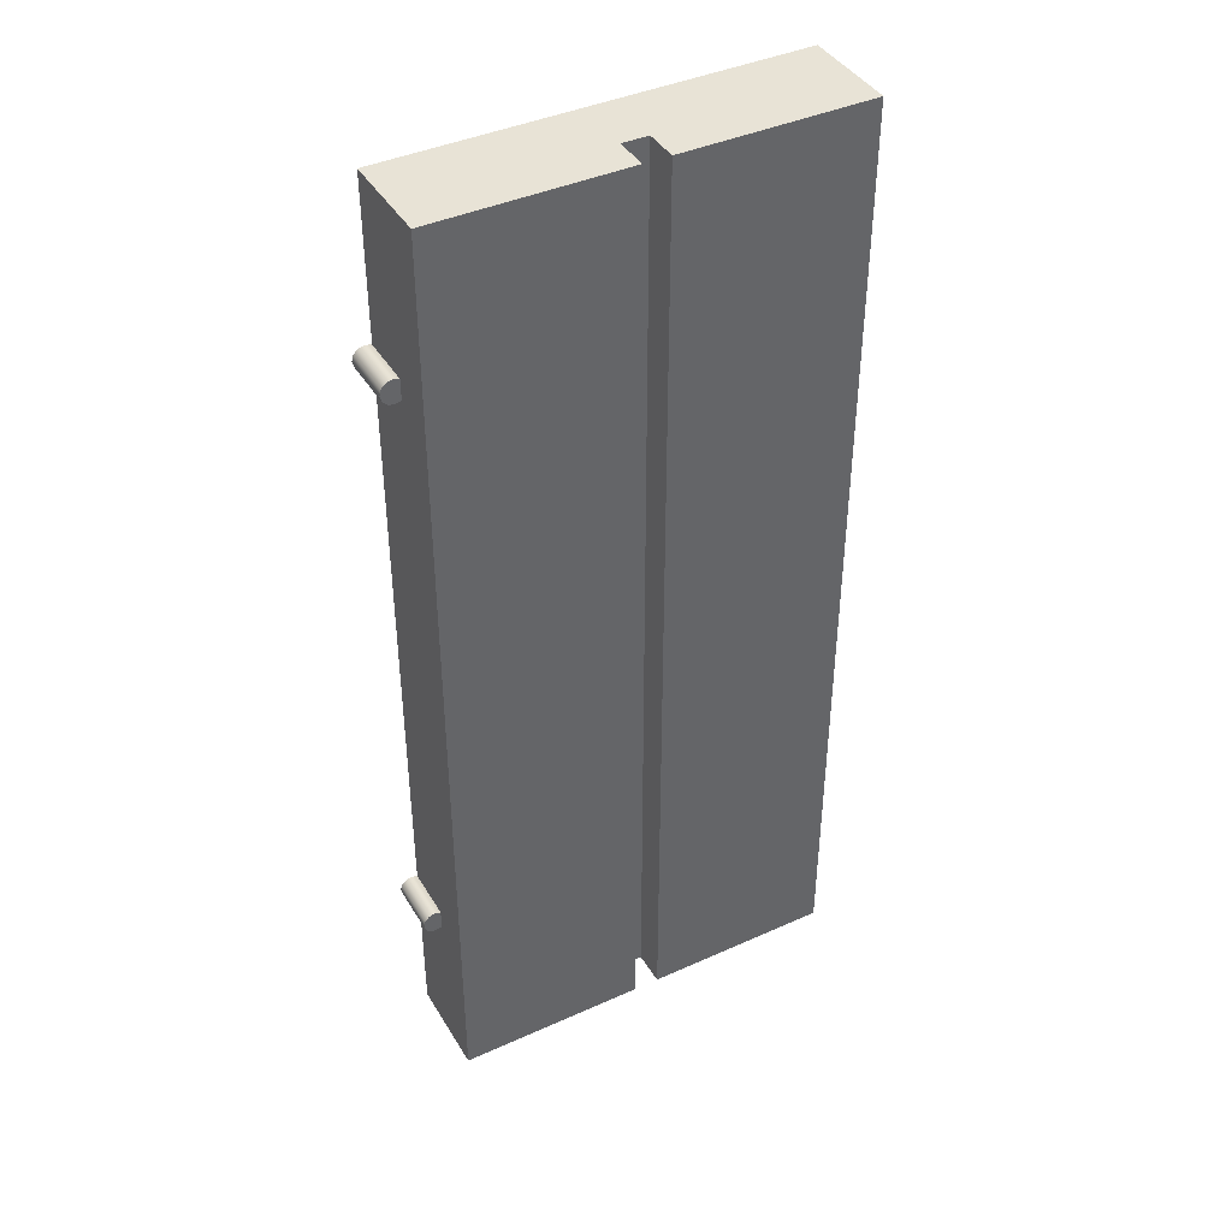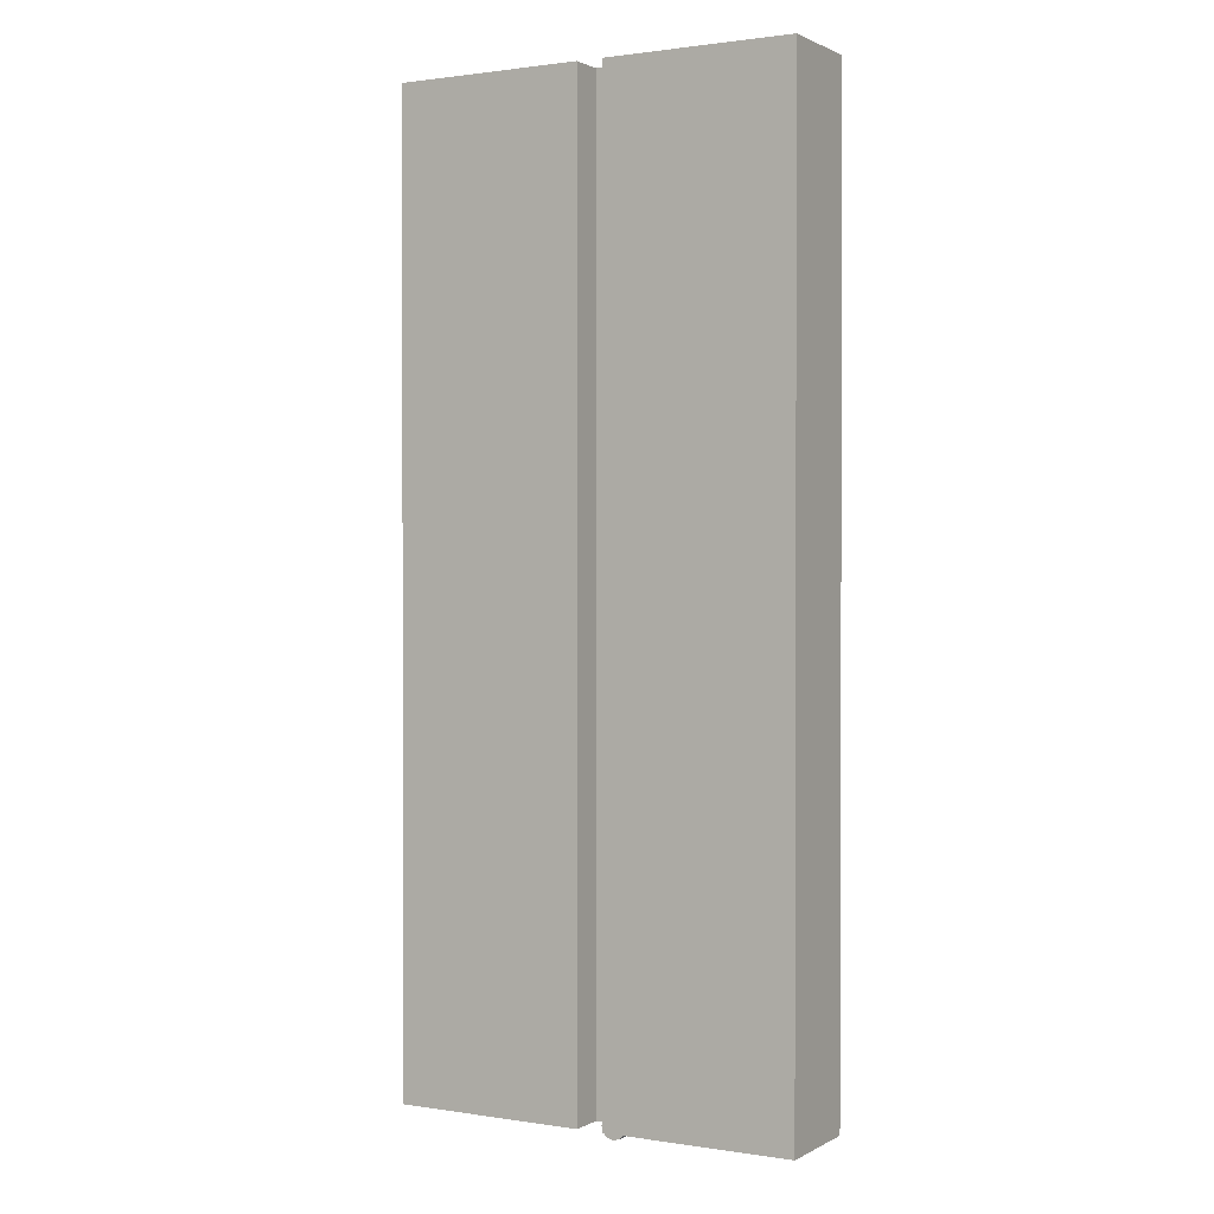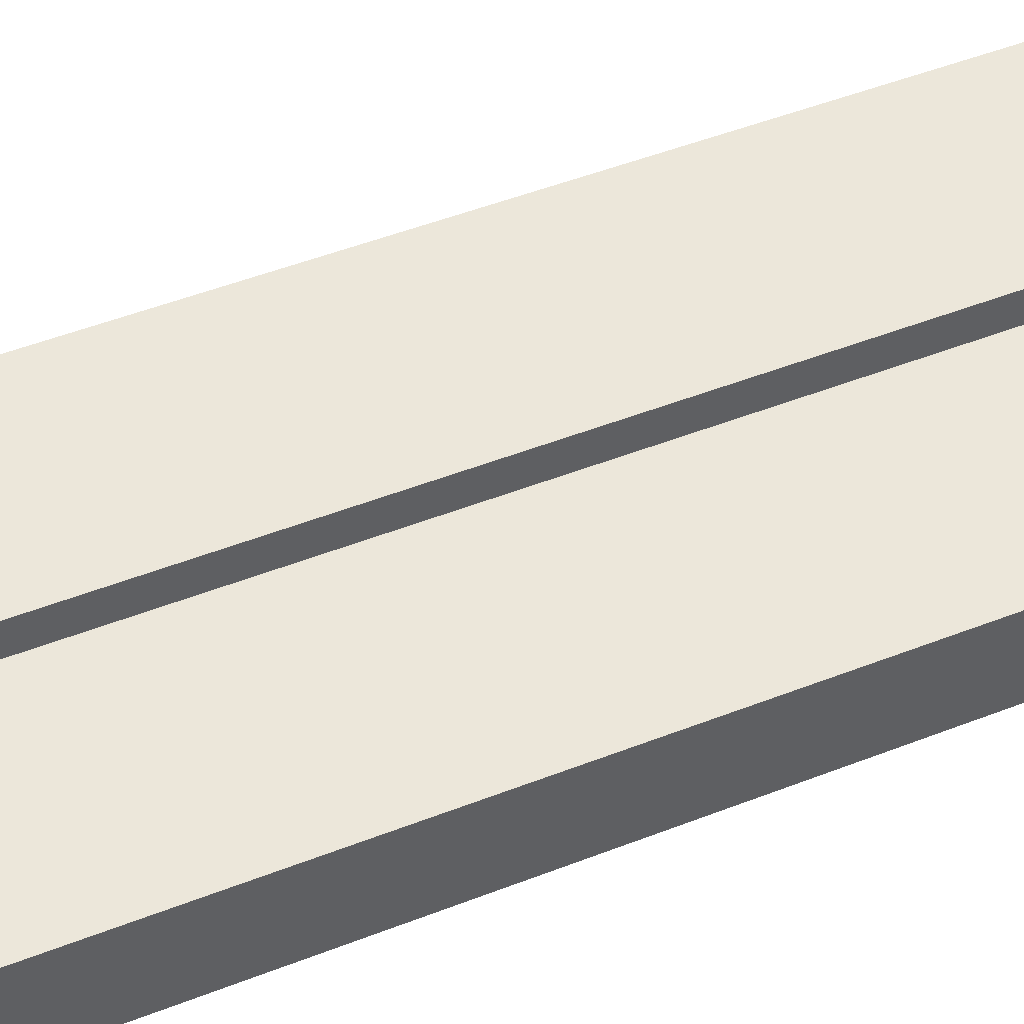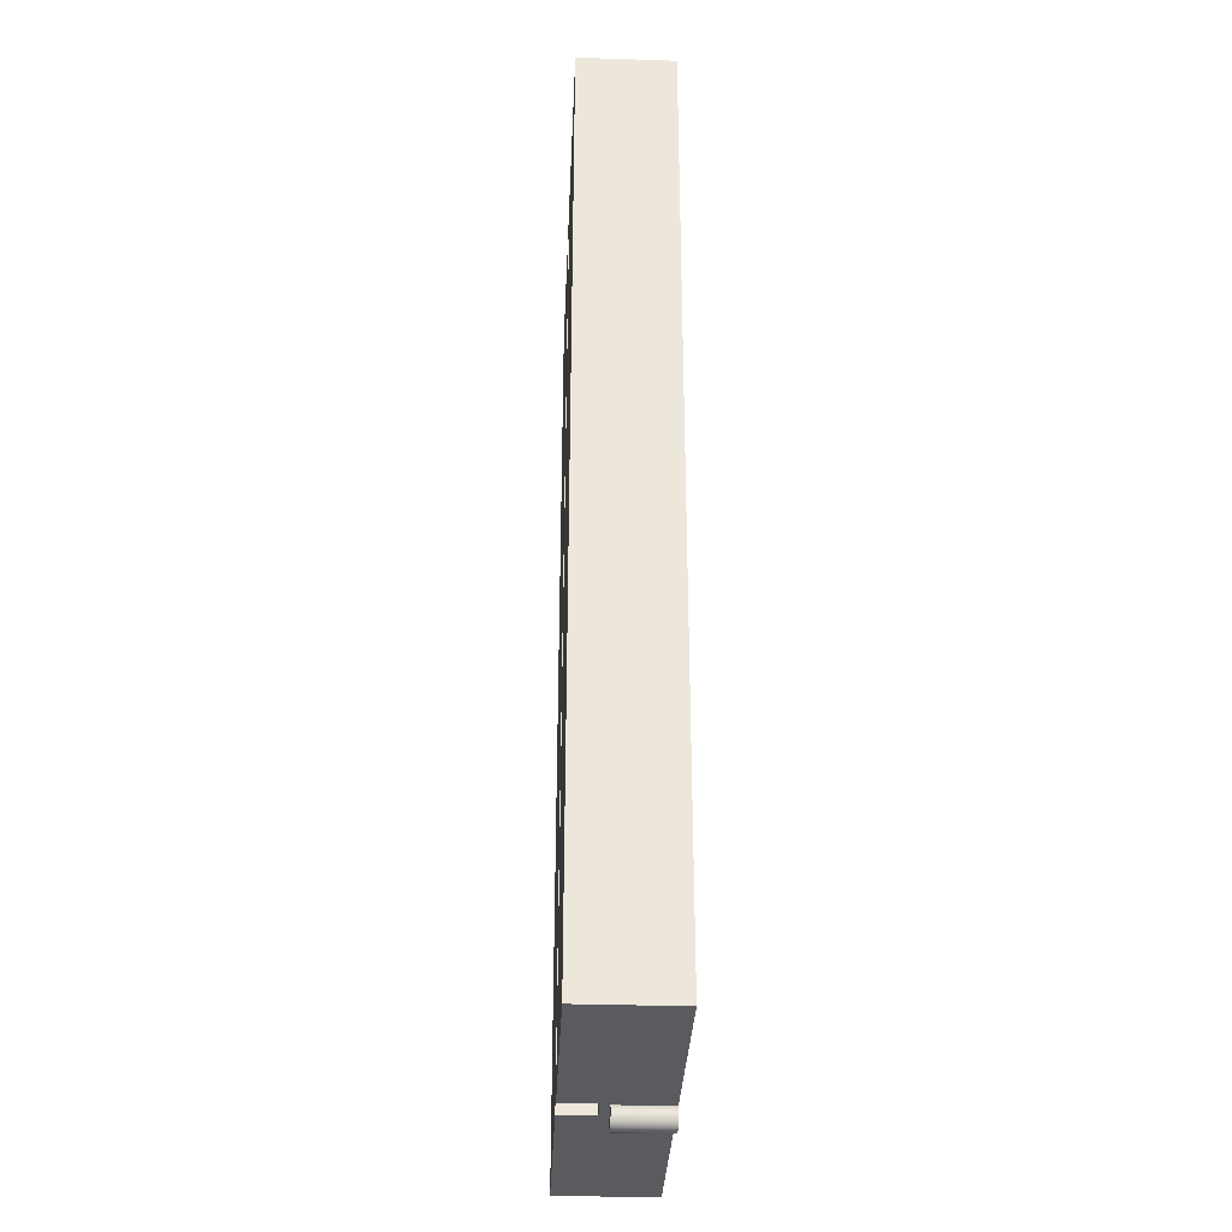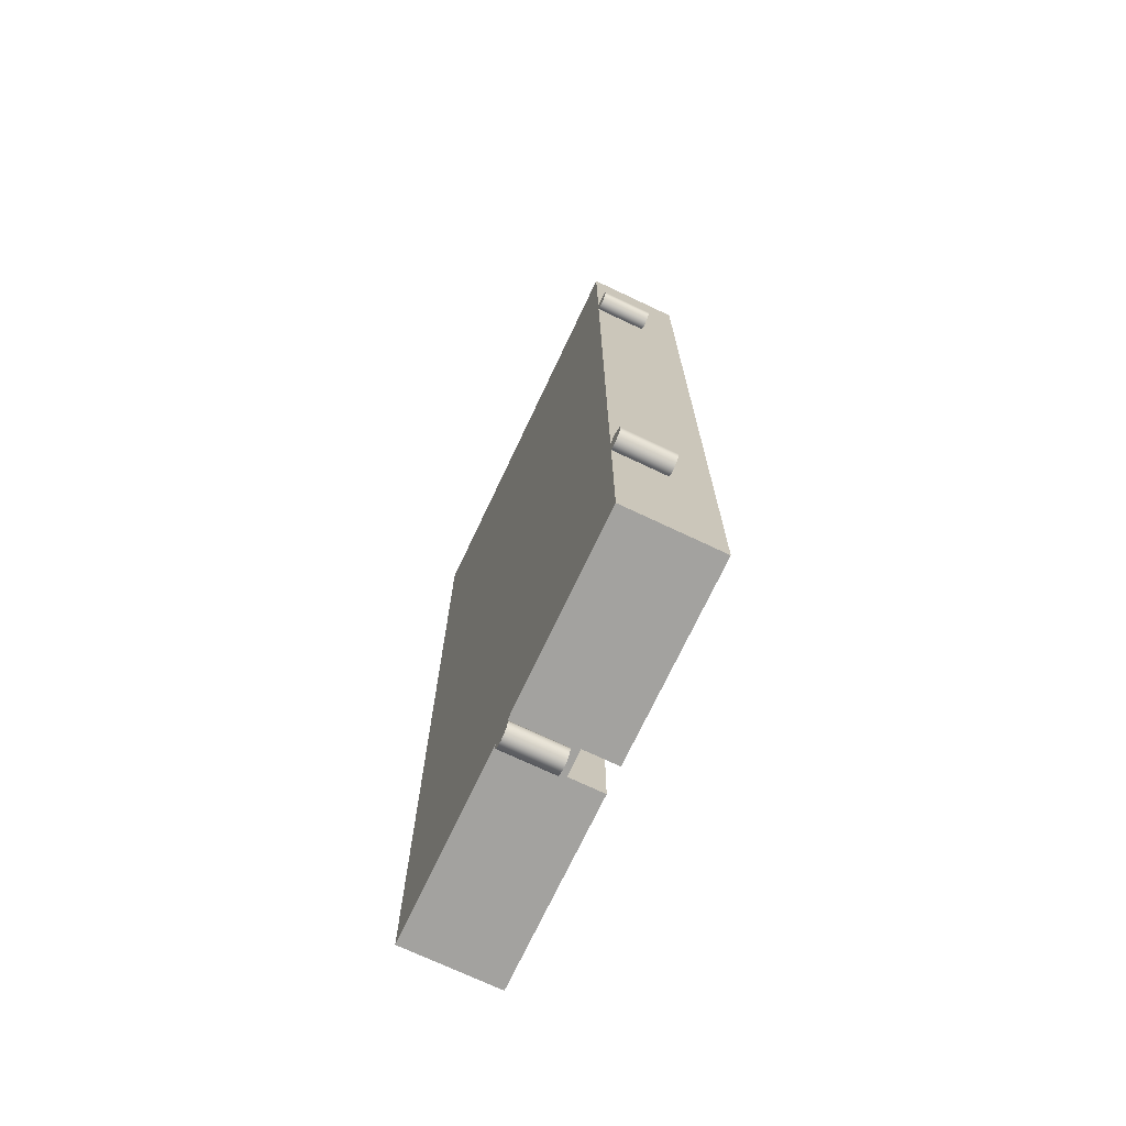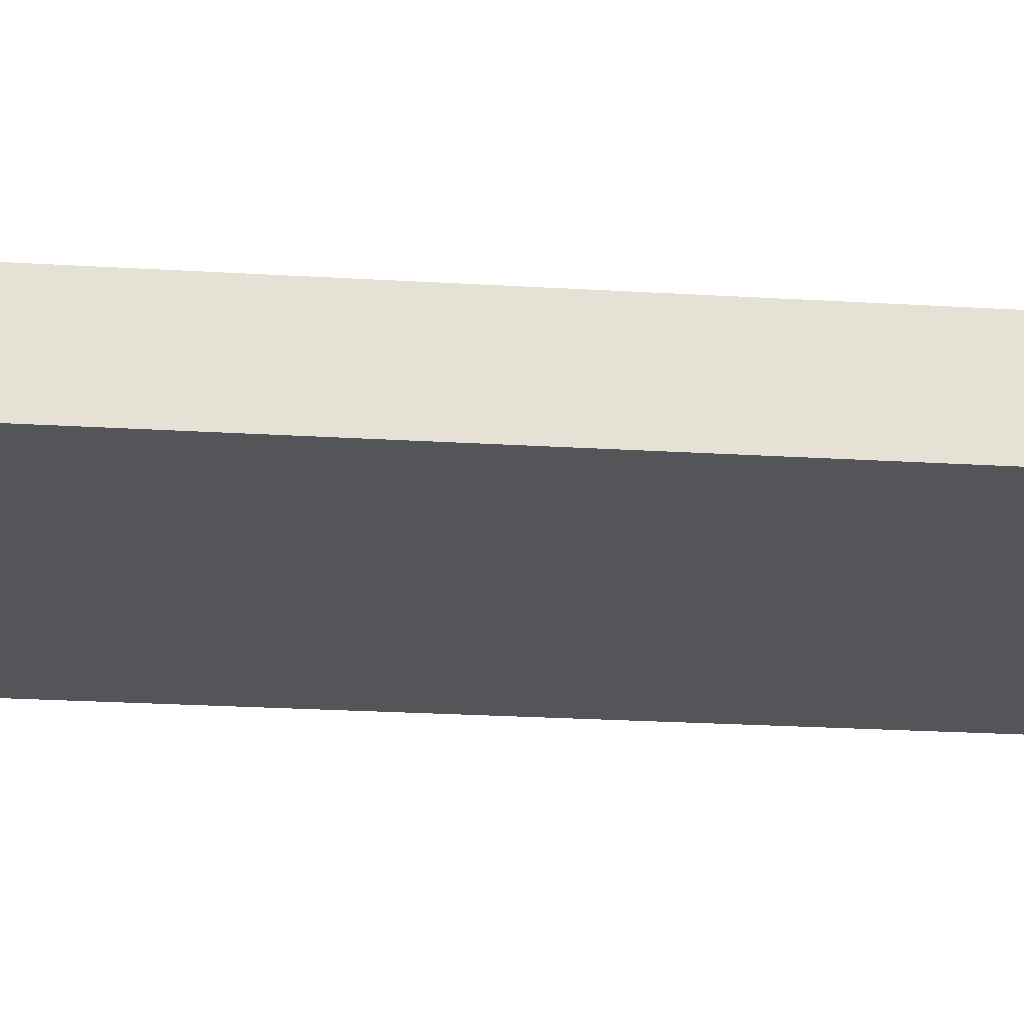
<metadata>
{"format":"obj","ext":"obj","renderer":"f3d","projection":"perspective","resolution":1024,"background":"white","views":[{"elev":41.4,"azim":-28.6,"up":"+Y"},{"elev":1.2,"azim":29.5,"up":"+Y"},{"elev":51.4,"azim":67.2,"up":"+Z"},{"elev":-33.3,"azim":87.4,"up":"+Y"},{"elev":-72.5,"azim":-115.3,"up":"+Y"},{"elev":-24.2,"azim":-95.7,"up":"+Z"}]}
</metadata>
<code>
v -0.08944 -4.198 0
v -0.105 -4.25 0
v -0.09165 -4.304 0
v -0.05313 -4.343 0
v -2.776e-17 -4.358 0
v 0.05313 -4.343 0
v 0.09165 -4.304 0
v 0.105 -4.25 0
v 0.08944 -4.198 0
v 0.08944 -4.198 0.465
v 0.105 -4.25 0.465
v 0.09165 -4.304 0.465
v 0.05313 -4.343 0.465
v -2.776e-17 -4.358 0.465
v -0.05313 -4.343 0.465
v -0.09165 -4.304 0.465
v -0.105 -4.25 0.465
v -0.08944 -4.198 0.465
v -0.08944 -4.198 0.465
v -0.105 -4.25 0.465
v -0.09165 -4.304 0.465
v -0.05313 -4.343 0.465
v -2.776e-17 -4.358 0.465
v 0.05313 -4.343 0.465
v 0.09165 -4.304 0.465
v 0.105 -4.25 0.465
v 0.08944 -4.198 0.465
v -0.08944 -4.198 0
v -0.08944 -4.198 0.465
v 0.08944 -4.198 0.465
v 0.08944 -4.198 0
v 1.773 -4.198 0
v 1.773 -4.198 0.84
v 0.1125 -4.198 0.84
v 0.1125 -4.198 0.54
v -0.1125 -4.198 0.54
v -0.1125 -4.198 0.84
v -1.773 -4.198 0.84
v -1.773 -4.198 0
v -0.1125 -4.198 0.54
v -0.1125 4.198 0.54
v -0.1125 4.198 0.84
v -0.1125 -4.198 0.84
v -1.773 2.812 0
v -1.825 2.827 0
v -1.879 2.814 0
v -1.918 2.776 0
v -1.933 2.723 0
v -1.918 2.669 0
v -1.879 2.631 0
v -1.825 2.618 0
v -1.773 2.633 0
v -1.773 2.633 0.465
v -1.825 2.618 0.465
v -1.879 2.631 0.465
v -1.918 2.669 0.465
v -1.933 2.723 0.465
v -1.918 2.776 0.465
v -1.879 2.814 0.465
v -1.825 2.827 0.465
v -1.773 2.812 0.465
v -1.773 2.812 0.465
v -1.825 2.827 0.465
v -1.879 2.814 0.465
v -1.918 2.776 0.465
v -1.933 2.723 0.465
v -1.918 2.669 0.465
v -1.879 2.631 0.465
v -1.825 2.618 0.465
v -1.773 2.633 0.465
v -1.773 2.812 0
v -1.773 2.812 0.465
v -1.773 2.633 0.465
v -1.773 2.633 0
v -1.773 -2.633 0
v -1.773 -2.633 0.465
v -1.773 -2.812 0.465
v -1.773 -2.812 0
v -1.773 -4.198 0
v -1.773 -4.198 0.84
v -1.773 4.198 0.84
v -1.773 4.198 0
v -1.773 -2.633 0
v -1.825 -2.618 0
v -1.879 -2.631 0
v -1.918 -2.669 0
v -1.933 -2.723 0
v -1.918 -2.776 0
v -1.879 -2.814 0
v -1.825 -2.827 0
v -1.773 -2.812 0
v -1.773 -2.812 0.465
v -1.825 -2.827 0.465
v -1.879 -2.814 0.465
v -1.918 -2.776 0.465
v -1.933 -2.723 0.465
v -1.918 -2.669 0.465
v -1.879 -2.631 0.465
v -1.825 -2.618 0.465
v -1.773 -2.633 0.465
v -1.773 -2.633 0.465
v -1.825 -2.618 0.465
v -1.879 -2.631 0.465
v -1.918 -2.669 0.465
v -1.933 -2.723 0.465
v -1.918 -2.776 0.465
v -1.879 -2.814 0.465
v -1.825 -2.827 0.465
v -1.773 -2.812 0.465
v -0.1125 4.198 0.84
v -1.773 4.198 0.84
v -1.773 -4.198 0.84
v -0.1125 -4.198 0.84
v -0.1125 4.198 0.54
v -0.1125 -4.198 0.54
v 0.1125 -4.198 0.54
v 0.1125 4.198 0.54
v 0.1125 4.198 0.54
v 0.1125 -4.198 0.54
v 0.1125 -4.198 0.84
v 0.1125 4.198 0.84
v 1.773 4.198 0
v -1.773 4.198 0
v -1.773 4.198 0.84
v -0.1125 4.198 0.84
v -0.1125 4.198 0.54
v 0.1125 4.198 0.54
v 0.1125 4.198 0.84
v 1.773 4.198 0.84
v 1.773 -4.198 0
v 1.773 4.198 0
v 1.773 4.198 0.84
v 1.773 -4.198 0.84
v 0.1125 -4.198 0.84
v 1.773 -4.198 0.84
v 1.773 4.198 0.84
v 0.1125 4.198 0.84
v 1.773 -4.198 0
v 0.08944 -4.198 0
v 0.105 -4.25 0
v 0.09165 -4.304 0
v 0.05313 -4.343 0
v -2.776e-17 -4.358 0
v -0.05313 -4.343 0
v -0.09165 -4.304 0
v -0.105 -4.25 0
v -0.08944 -4.198 0
v -1.773 -4.198 0
v -1.773 -2.812 0
v -1.825 -2.827 0
v -1.879 -2.814 0
v -1.918 -2.776 0
v -1.933 -2.723 0
v -1.918 -2.669 0
v -1.879 -2.631 0
v -1.825 -2.618 0
v -1.773 -2.633 0
v -1.773 2.633 0
v -1.825 2.618 0
v -1.879 2.631 0
v -1.918 2.669 0
v -1.933 2.723 0
v -1.918 2.776 0
v -1.879 2.814 0
v -1.825 2.827 0
v -1.773 2.812 0
v -1.773 4.198 0
v 1.773 4.198 0
g 54fccf22-e33b-11ea-a8ce-54bf646e7e1f
f 18 1 17
f 17 1 2
f 17 2 16
f 16 2 3
f 16 3 15
f 15 3 4
f 15 4 14
f 14 4 5
f 14 5 13
f 13 5 6
f 13 6 12
f 12 6 7
f 12 7 11
f 11 7 8
f 11 8 10
f 10 8 9
g 54fd9268-e33b-11ea-b5f9-54bf646e7e1f
f 27 19 26
f 26 19 20
f 26 20 25
f 25 20 21
f 25 21 24
f 24 21 22
f 24 22 23
g 545483de-e33b-11ea-b288-54bf646e7e1f
f 28 29 39
f 39 29 38
f 38 29 36
f 38 36 37
f 29 30 36
f 36 30 35
f 35 30 33
f 35 33 34
f 31 32 30
f 30 32 33
g 545435de-e33b-11ea-aef1-54bf646e7e1f
f 40 41 43
f 43 41 42
g 54f7ed1c-e33b-11ea-8542-54bf646e7e1f
f 61 44 60
f 60 44 45
f 60 45 59
f 59 45 46
f 59 46 58
f 58 46 47
f 58 47 57
f 57 47 48
f 57 48 56
f 56 48 49
f 56 49 55
f 55 49 50
f 55 50 54
f 54 50 51
f 54 51 53
f 53 51 52
g 54f88966-e33b-11ea-a150-54bf646e7e1f
f 62 63 70
f 70 63 69
f 69 63 64
f 69 64 68
f 68 64 65
f 68 65 67
f 67 65 66
g 5454ab0a-e33b-11ea-b418-54bf646e7e1f
f 71 72 82
f 82 72 81
f 81 72 73
f 81 73 76
f 76 73 75
f 75 73 74
f 81 76 80
f 80 76 77
f 80 77 79
f 79 77 78
g 54f9259c-e33b-11ea-8bd0-54bf646e7e1f
f 100 83 99
f 99 83 84
f 99 84 98
f 98 84 85
f 98 85 97
f 97 85 86
f 97 86 96
f 96 86 87
f 96 87 95
f 95 87 88
f 95 88 94
f 94 88 89
f 94 89 93
f 93 89 90
f 93 90 92
f 92 90 91
g 54f9e8ee-e33b-11ea-8483-54bf646e7e1f
f 101 102 109
f 109 102 108
f 108 102 103
f 108 103 107
f 107 103 104
f 107 104 106
f 106 104 105
g 54554748-e33b-11ea-9797-54bf646e7e1f
f 110 111 113
f 113 111 112
g 559b7d88-e33b-11ea-b8ac-54bf646e7e1f
f 115 116 114
f 114 116 117
g 5455e364-e33b-11ea-8fbc-54bf646e7e1f
f 118 119 121
f 121 119 120
g 5454f910-e33b-11ea-bd3a-54bf646e7e1f
f 129 122 127
f 127 122 123
f 127 123 126
f 126 123 124
f 126 124 125
f 127 128 129
g 5456a6c6-e33b-11ea-af1f-54bf646e7e1f
f 130 131 133
f 133 131 132
g 54576a18-e33b-11ea-be9b-54bf646e7e1f
f 134 135 137
f 137 135 136
g 5455955a-e33b-11ea-8d1a-54bf646e7e1f
f 138 139 168
f 168 139 158
f 168 158 166
f 166 158 159
f 166 159 165
f 165 159 160
f 165 160 164
f 164 160 163
f 163 160 161
f 163 161 162
f 140 141 139
f 139 141 142
f 139 142 143
f 139 143 147
f 147 143 144
f 147 144 145
f 145 146 147
f 148 149 147
f 147 149 157
f 147 157 158
f 149 150 157
f 157 150 156
f 156 150 151
f 156 151 155
f 155 151 154
f 154 151 152
f 154 152 153
f 166 167 168
f 139 147 158

</code>
